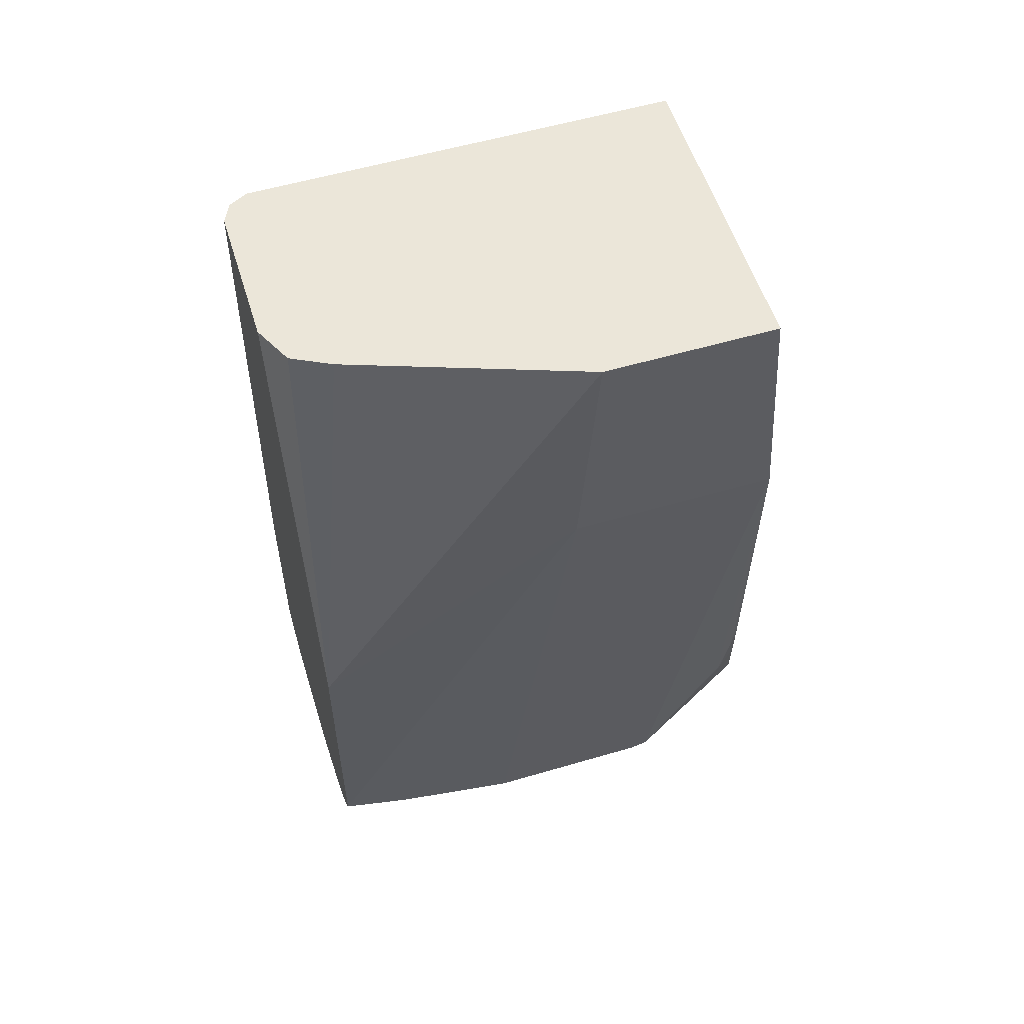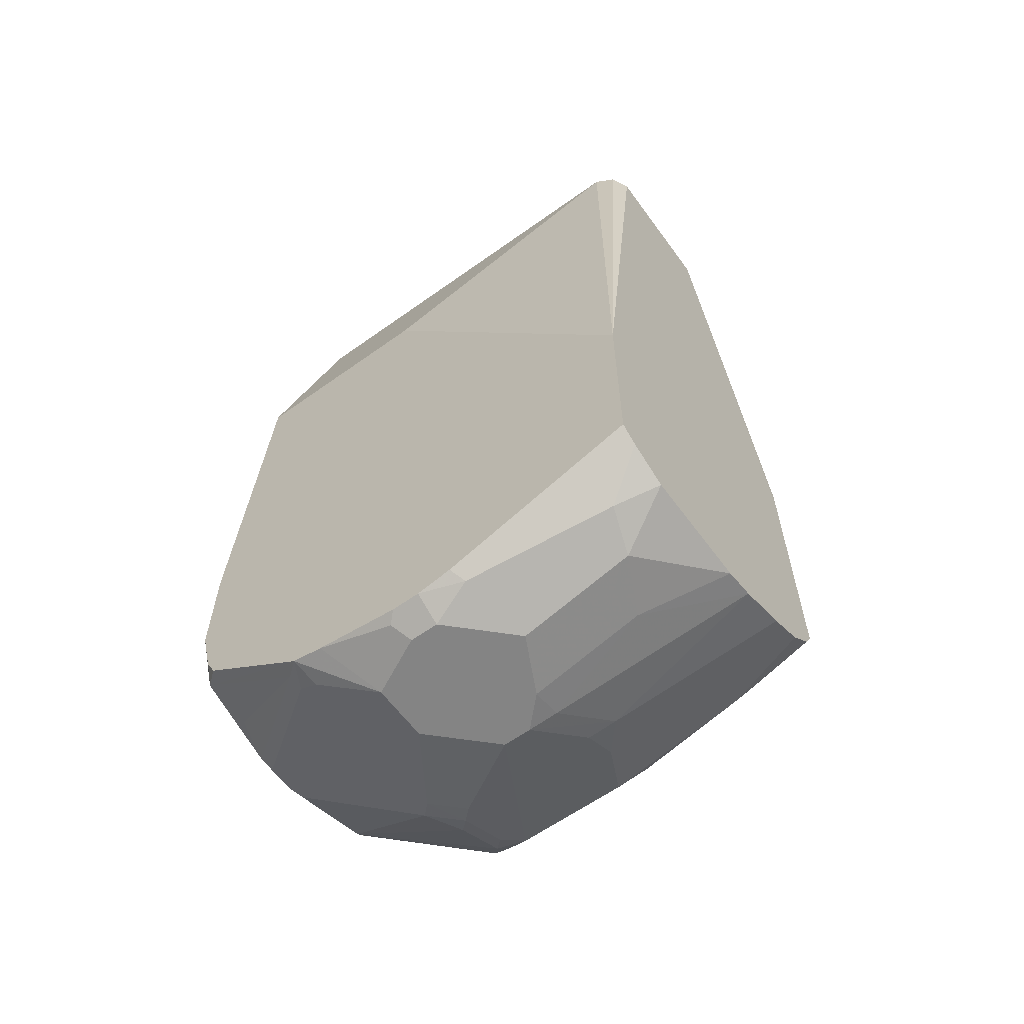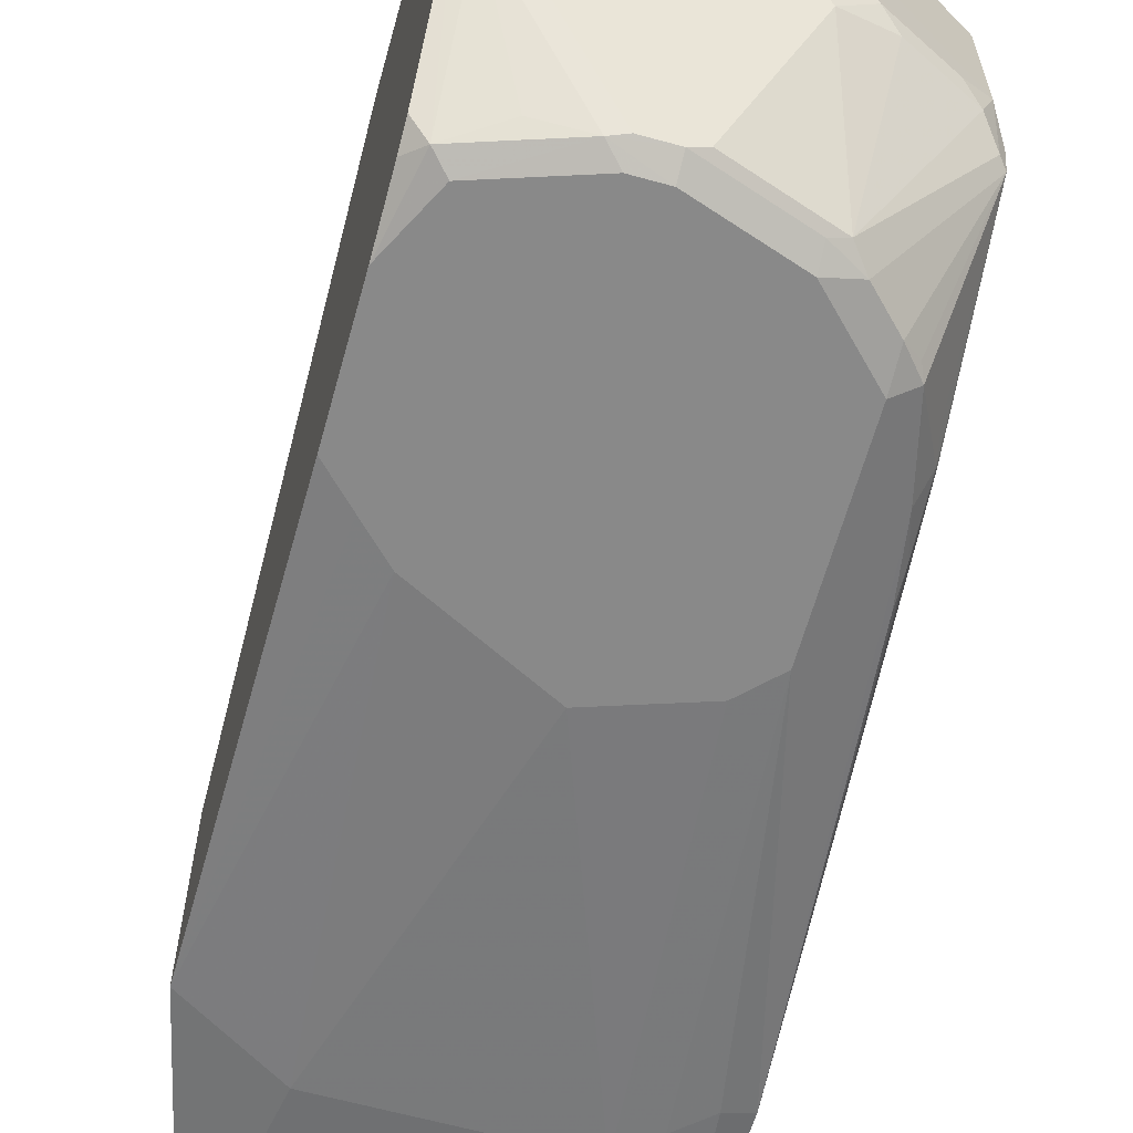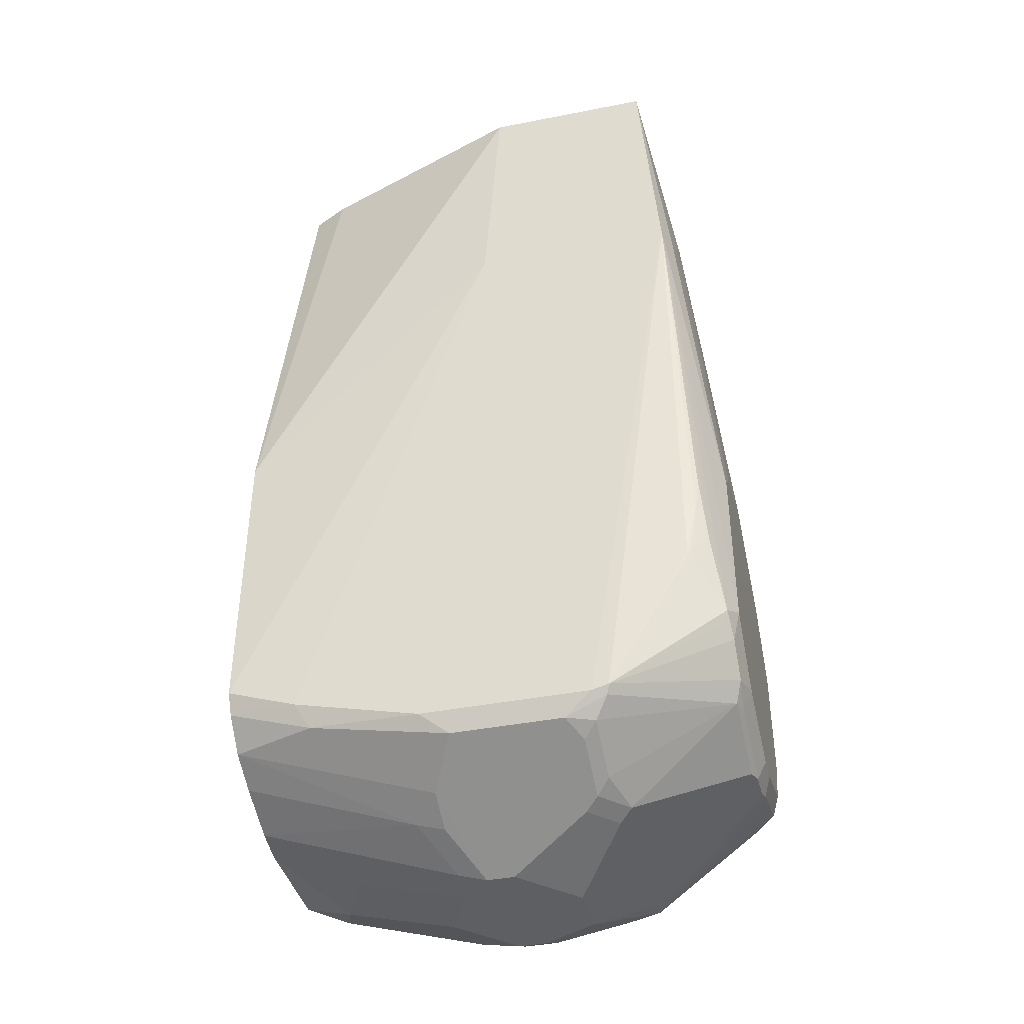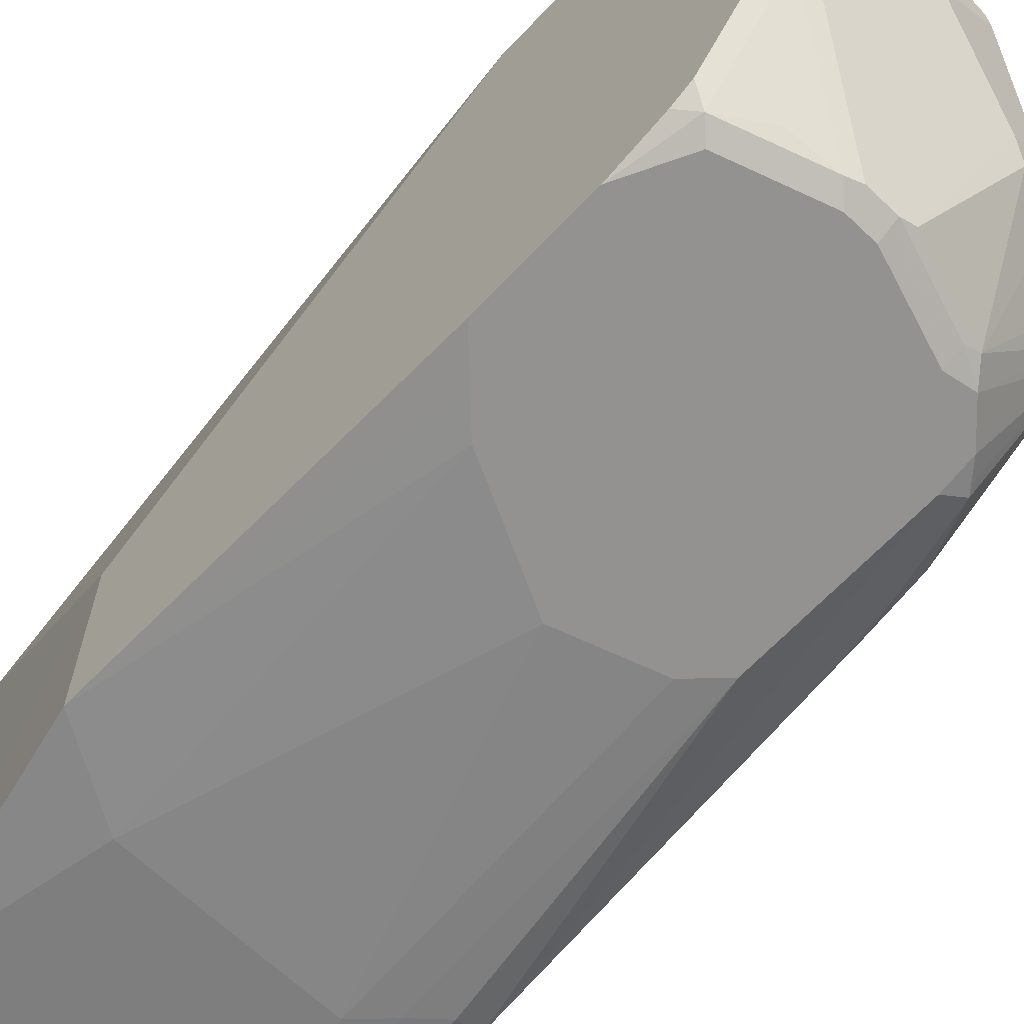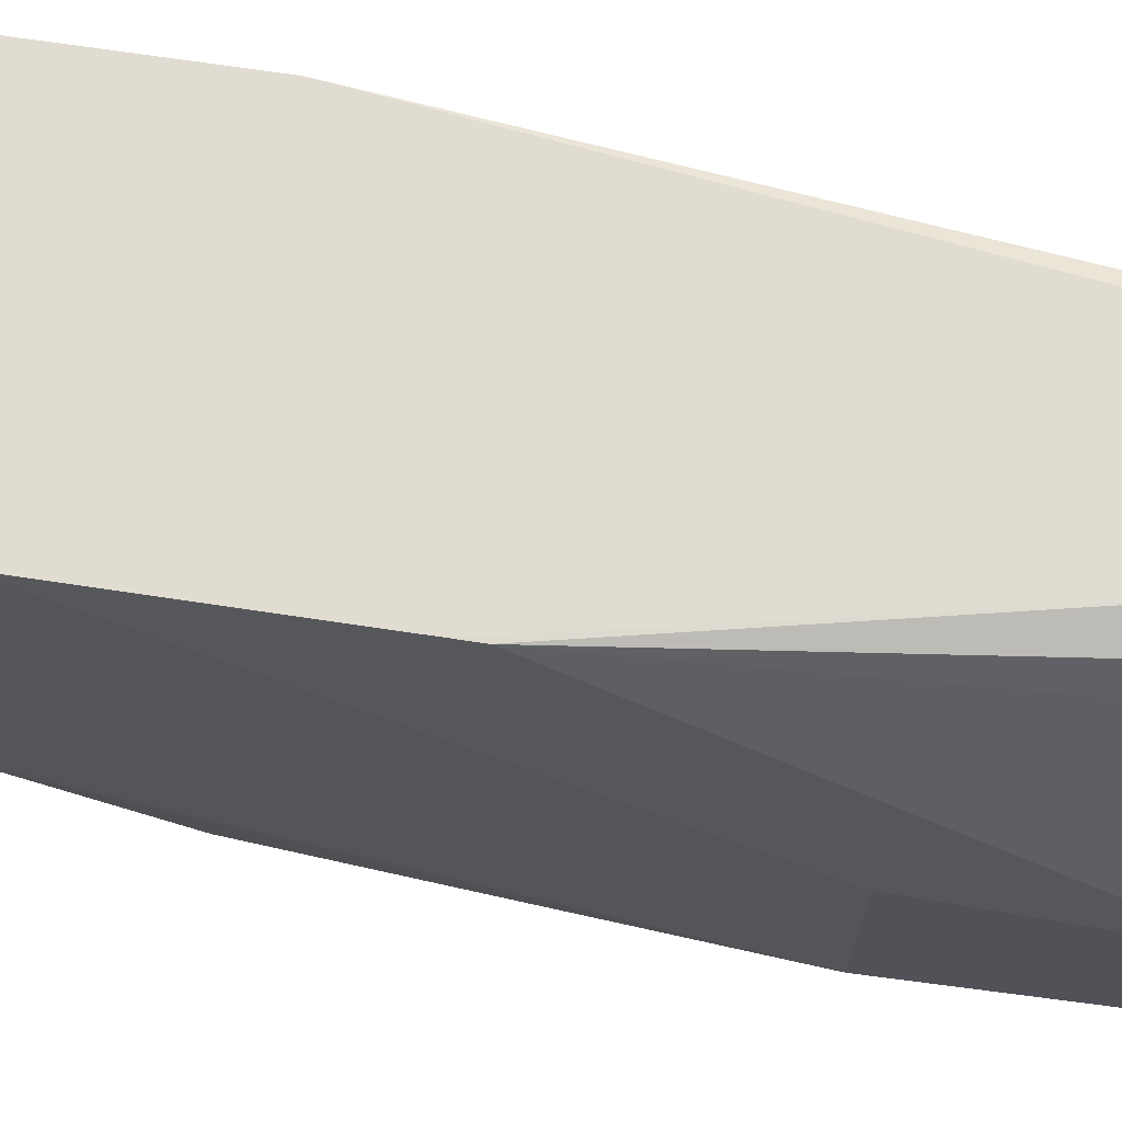
<metadata>
{"format":"obj","ext":"obj","renderer":"f3d","projection":"perspective","resolution":1024,"background":"white","views":[{"elev":55.8,"azim":-107.2,"up":"+Z"},{"elev":-61.3,"azim":126.1,"up":"+Z"},{"elev":-63.1,"azim":164.4,"up":"+Y"},{"elev":-40.5,"azim":-76.5,"up":"+Z"},{"elev":-66.4,"azim":136.5,"up":"+Y"},{"elev":69.0,"azim":-81.4,"up":"+Y"}]}
</metadata>
<code>
v 0.1249 0.02081 -0.2747
v 0.1668 0.04172 -0.7486
v 0.1179 0.03466 -0.2747
v 0.104 0.04162 -0.2747
v 1.887e-05 0.04162 -0.2747
v -0.07737 0.04172 -0.6454
v -0.07737 0.04161 -0.628
v -0.09991 -0.1539 -0.4541
v -0.07737 0.04172 -0.8458
v 0.1668 0.04172 -0.8946
v 0.1668 -0.1665 -0.4542
v 0.125 -0.2913 -0.2747
v -0.09991 -0.2913 -0.2747
v -0.04162 -0.3122 -0.4162
v 0.104 -0.3122 -0.4162
v 0.1668 -0.3121 -0.4542
v 0.1249 -0.333 -0.6868
v 0.04163 -0.333 -0.6452
v -0.02082 -0.333 -0.666
v 0.1457 -0.333 -0.7075
v 0.1668 -0.3329 -0.7286
v 0.1668 -0.333 -0.8116
v 0.1457 -0.333 -0.8532
v 0.1561 -0.3278 -0.8636
v 0.1668 -0.3224 -0.8532
v 0.1668 -0.09901 -0.9415
v 0.1668 -0.2316 -0.9311
v 0.1668 -0.1454 -0.9467
v 0.1668 -0.1246 -0.9467
v 0.1561 -0.09365 -0.9469
v 0.1457 -0.1249 -0.9573
v 0.1595 -0.1526 -0.9504
v 0.1457 -0.1457 -0.9573
v 0.1249 -0.1873 -0.9573
v 0.1668 -0.2082 -0.9363
v 0.1457 -0.2289 -0.9365
v 0.1457 -0.2428 -0.9295
v 0.08324 -0.326 -0.8879
v 0.08324 -0.1873 -0.9573
v 0.06244 -0.326 -0.8879
v 0.09365 -0.3278 -0.8845
v 0.1561 -0.2445 -0.9261
v 0.1249 -0.3191 -0.881
v 0.08324 -0.333 -0.874
v 0.06244 -0.333 -0.874
v 1.469e-05 -0.333 -0.8532
v 1.469e-05 -0.326 -0.8671
v 0.05203 -0.3226 -0.8896
v 0.02081 -0.2289 -0.9365
v 1.469e-05 -0.2081 -0.9365
v -0.01039 -0.2185 -0.9312
v 0.01042 -0.2393 -0.9312
v -0.01039 -0.3226 -0.8688
v -0.02082 -0.2289 -0.9235
v -0.05202 -0.2185 -0.9104
v -0.06936 -0.2081 -0.9018
v -0.06243 -0.2289 -0.9027
v -0.07284 -0.2393 -0.8896
v -0.02082 -0.3278 -0.8558
v -0.07737 -0.2416 -0.884
v -0.04162 -0.3278 -0.835
v -0.04162 -0.333 -0.8116
v -0.04162 -0.333 -0.6868
v -0.09991 -0.3051 -0.4541
v -0.08249 -0.3114 -0.4541
v -0.06243 -0.3122 -0.437
v -0.07737 -0.2289 -0.8873
v -0.07737 -0.3031 -0.7758
v -0.0763 -0.3052 -0.7769
v -0.07284 -0.3017 -0.796
v -0.05549 -0.326 -0.8185
v -0.05202 -0.3226 -0.8272
v -0.06936 -0.3191 -0.763
v -0.07737 -0.3151 -0.7134
v -0.07737 -0.3121 -0.7357
v -0.06936 -0.1249 -0.9018
v 0.04163 -0.1457 -0.9573
v 0.04163 -0.1249 -0.9573
v -0.02775 -0.1041 -0.9226
v -0.06936 -0.02081 -0.881
v -0.04851 0.04172 -0.881
v -0.06936 0.04172 -0.8602
v -0.07737 -0.009992 -0.8641
v -0.07737 -0.1041 -0.8873
v 0.04163 0.04172 -0.9156
v 0.01832 0.04172 -0.9105
v -0.02083 0.04172 -0.8948
v -0.02082 0.04161 -0.8948
v -0.002596 -0.08327 -0.9312
v 1.469e-05 -0.1041 -0.9365
v 0.03903 -0.1041 -0.9521
v 0.06244 -0.1041 -0.9573
v 0.06244 -0.02081 -0.9365
v 0.1041 -1.589e-05 -0.9365
v 0.1041 -0.08327 -0.9573
v 0.1353 0.0104 -0.9261
v 0.154 0.04172 -0.9032
v 0.1248 0.04172 -0.9156
v -0.09991 -0.1665 -0.2747
v -0.04162 -4.09e-06 -0.2747
v -0.02773 0.02773 -0.2747
v 0.1668 -0.3146 -0.8688
f 56 67 76
f 80 81 79
f 56 76 77
f 56 77 50
f 39 50 77
f 39 77 34
f 77 78 34
f 77 76 78
f 76 79 78
f 80 79 76
f 84 76 67
f 80 83 82
f 80 84 83
f 80 76 84
f 84 67 8
f 83 84 8
f 83 8 9
f 82 83 9
f 82 9 81
f 56 58 67
f 81 9 85
f 80 82 81
f 60 67 58
f 60 61 72
f 69 75 68
f 66 14 13
f 66 13 65
f 65 13 64
f 64 13 8
f 67 64 8
f 60 64 67
f 60 68 64
f 60 69 68
f 60 70 69
f 60 71 70
f 60 72 71
f 72 61 71
f 62 71 61
f 62 64 71
f 64 73 71
f 64 74 73
f 75 74 64
f 75 73 74
f 69 73 75
f 69 71 73
f 69 70 71
f 75 64 68
f 86 81 85
f 97 96 98
f 87 88 81
f 96 95 94
f 98 94 85
f 98 85 10
f 85 9 10
f 10 16 26
f 11 16 10
f 11 12 16
f 8 13 99
f 8 99 7
f 100 7 99
f 100 101 7
f 100 13 101
f 100 99 13
f 101 13 3
f 5 101 3
f 7 101 5
f 23 20 19
f 102 24 27
f 102 25 24
f 102 27 25
f 63 19 14
f 96 94 98
f 97 98 10
f 97 10 26
f 97 26 96
f 88 86 89
f 88 89 81
f 89 79 81
f 90 79 89
f 90 78 79
f 90 89 78
f 91 78 89
f 91 92 78
f 91 93 92
f 91 86 93
f 87 81 86
f 91 89 86
f 93 85 94
f 93 94 95
f 93 95 92
f 92 95 78
f 33 78 95
f 34 78 33
f 31 33 95
f 31 95 96
f 30 31 96
f 30 96 26
f 86 85 93
f 63 14 66
f 87 86 88
f 63 65 64
f 21 16 20
f 21 22 16
f 22 20 23
f 22 23 24
f 22 24 25
f 22 25 16
f 25 26 16
f 27 26 25
f 28 26 27
f 29 26 28
f 29 30 26
f 29 31 30
f 32 31 29
f 32 33 31
f 32 34 33
f 35 34 32
f 35 27 34
f 35 28 27
f 35 32 28
f 32 29 28
f 34 27 36
f 17 20 16
f 17 18 20
f 18 19 20
f 18 14 19
f 63 66 65
f 2 3 1
f 4 3 2
f 4 5 3
f 6 5 4
f 6 7 5
f 6 8 7
f 6 9 8
f 6 2 9
f 6 4 2
f 37 34 36
f 2 10 9
f 2 1 11
f 1 12 11
f 1 3 12
f 12 3 13
f 14 12 13
f 15 12 14
f 15 16 12
f 15 17 16
f 15 18 17
f 15 14 18
f 2 11 10
f 38 34 37
f 21 20 22
f 38 40 39
f 54 52 53
f 54 51 52
f 55 51 54
f 55 50 51
f 55 56 50
f 57 56 55
f 57 58 56
f 57 53 58
f 57 54 53
f 57 55 54
f 52 48 53
f 59 58 53
f 59 61 60
f 59 62 61
f 59 46 62
f 59 47 46
f 59 53 47
f 47 53 48
f 46 23 62
f 38 39 34
f 63 62 19
f 63 64 62
f 59 60 58
f 49 48 52
f 62 23 19
f 49 51 50
f 38 41 40
f 49 52 51
f 37 42 41
f 37 27 42
f 37 36 27
f 42 27 24
f 43 42 24
f 43 41 42
f 43 24 41
f 23 41 24
f 44 41 23
f 38 37 41
f 44 23 45
f 45 23 46
f 45 46 47
f 40 45 47
f 40 41 45
f 40 47 48
f 39 40 48
f 49 39 48
f 44 45 41
f 49 50 39

</code>
